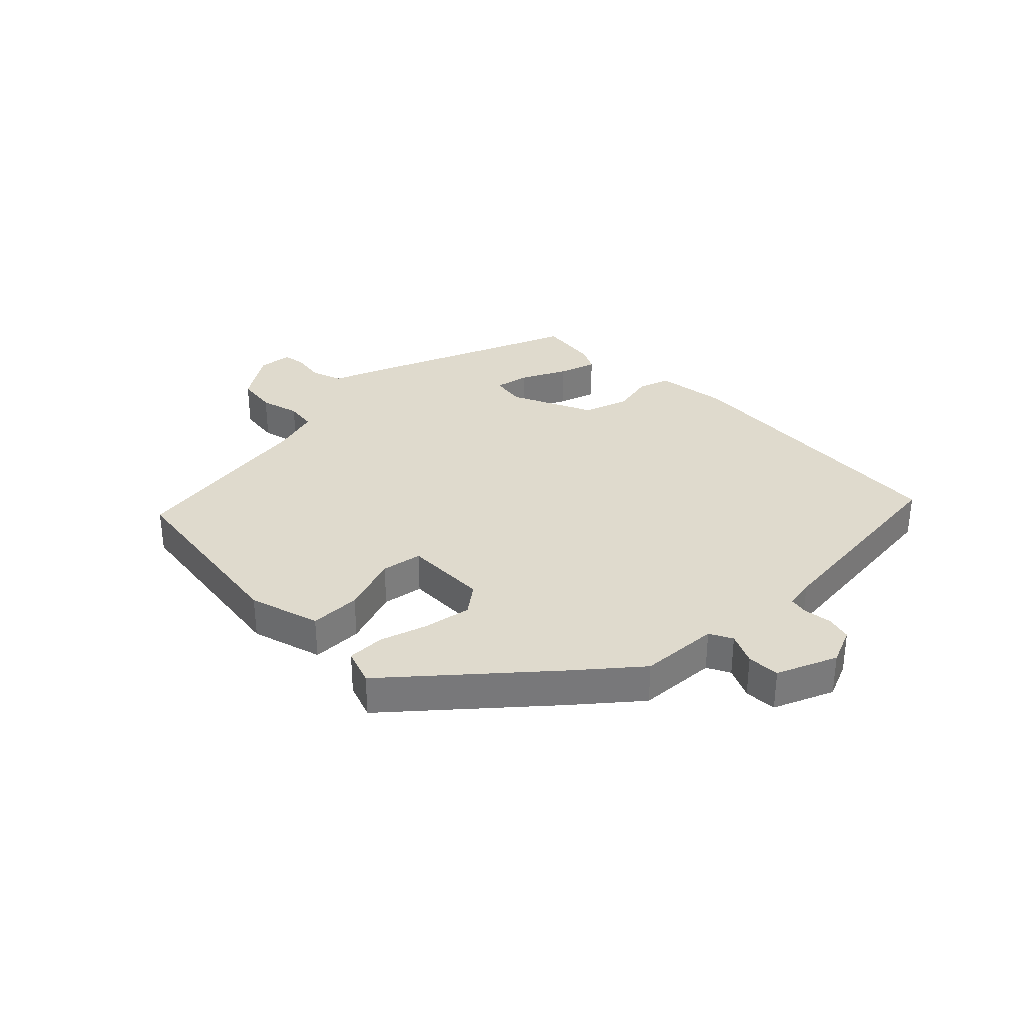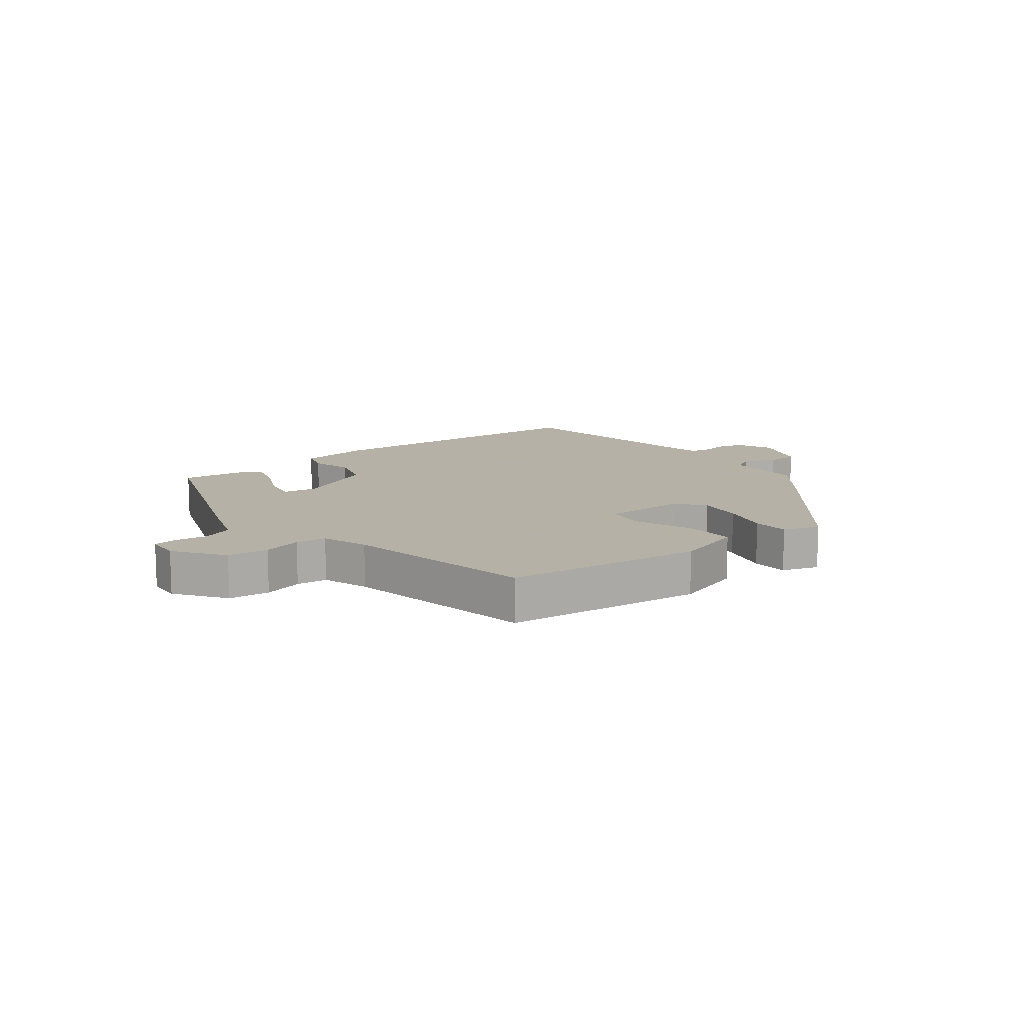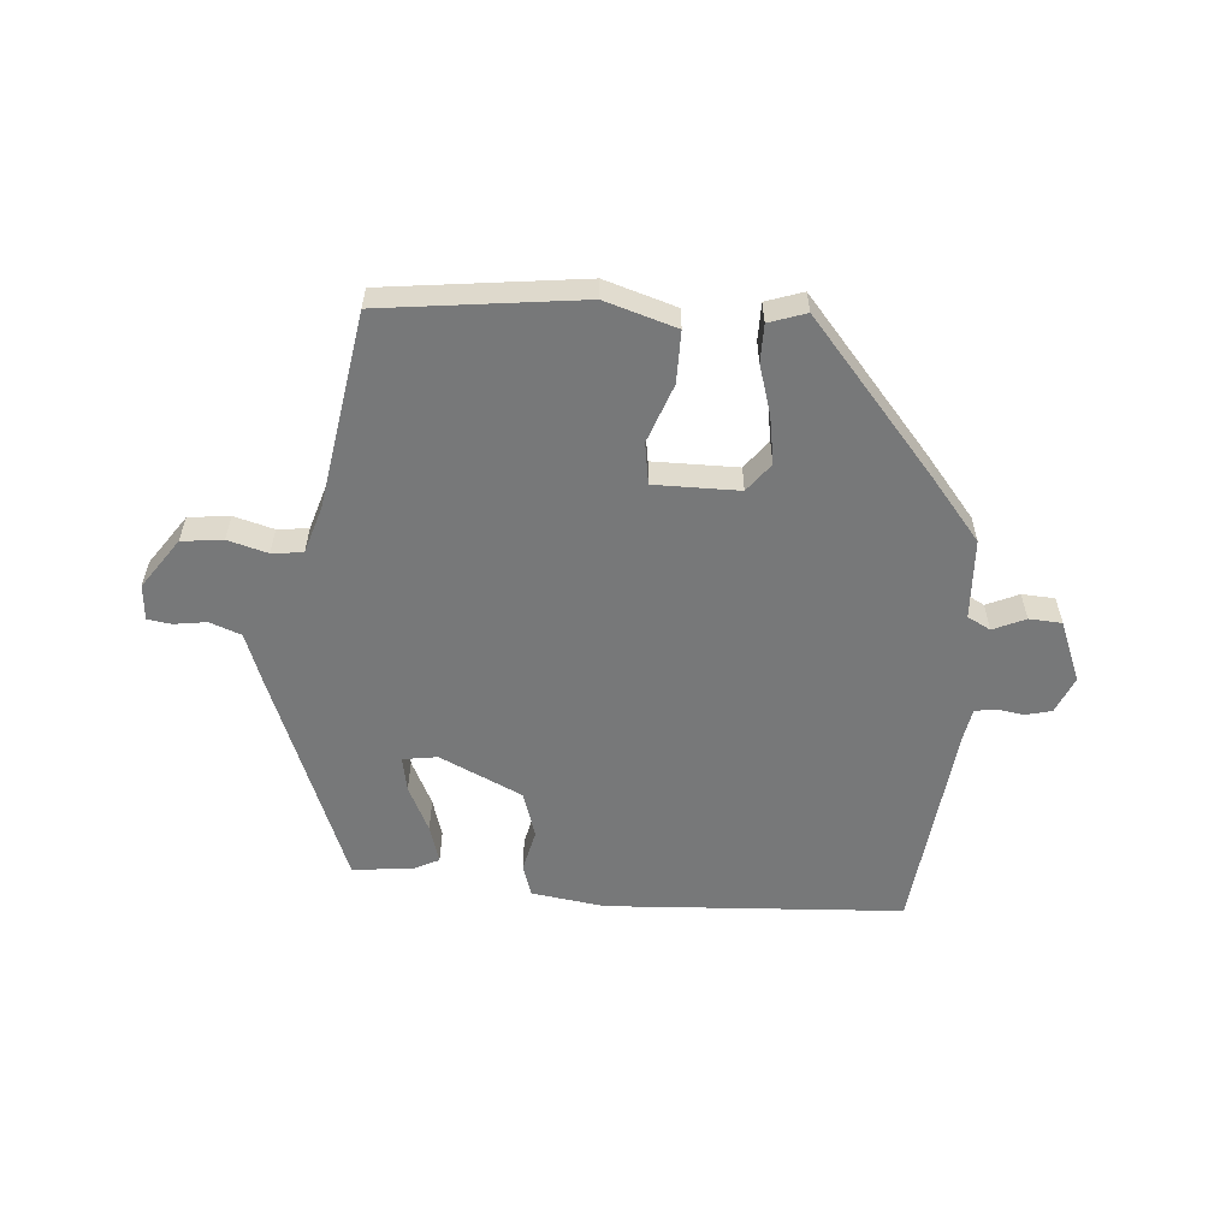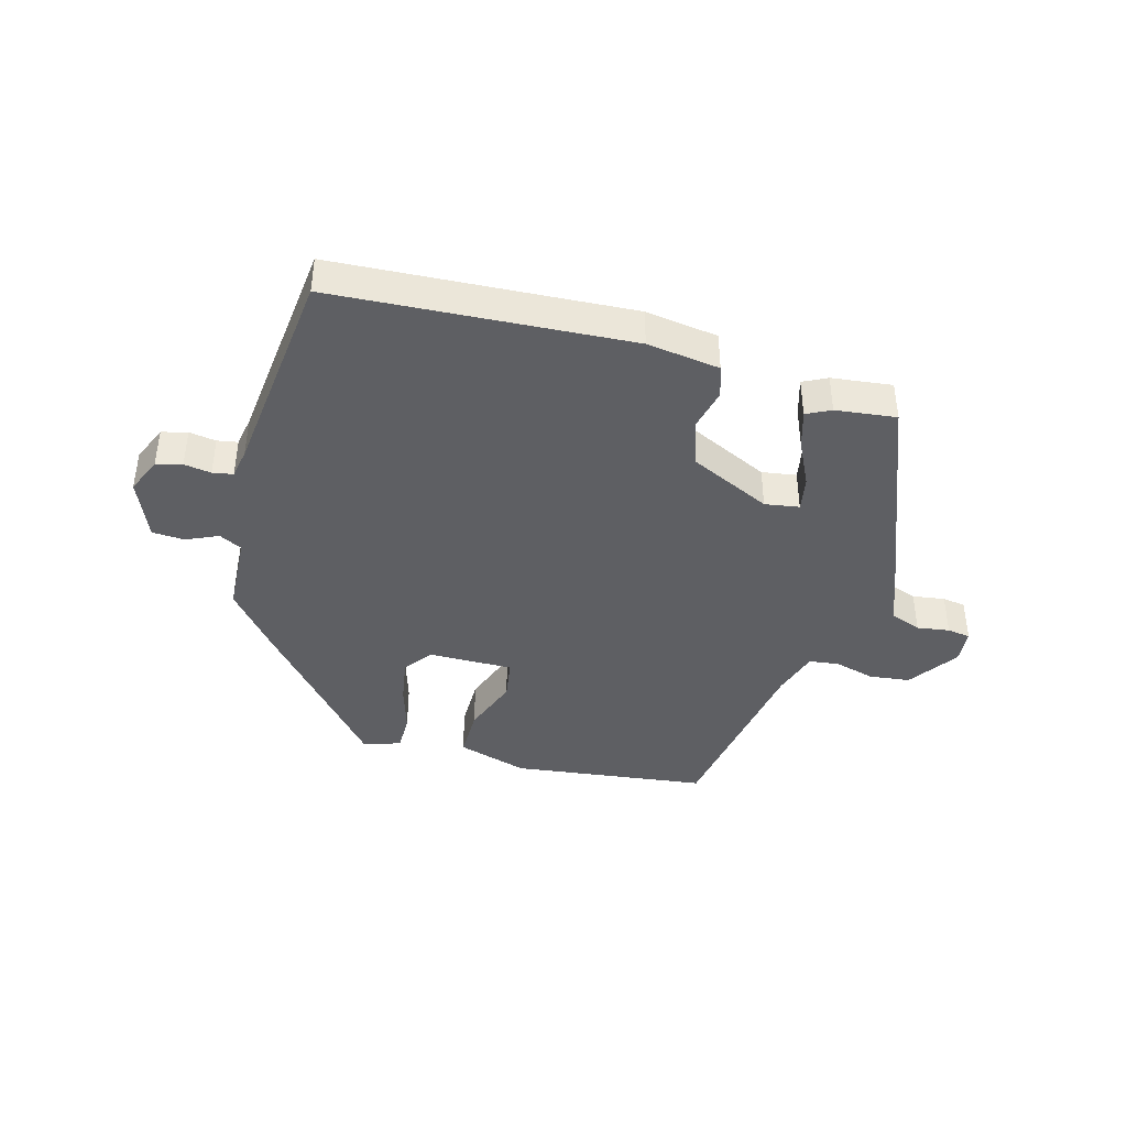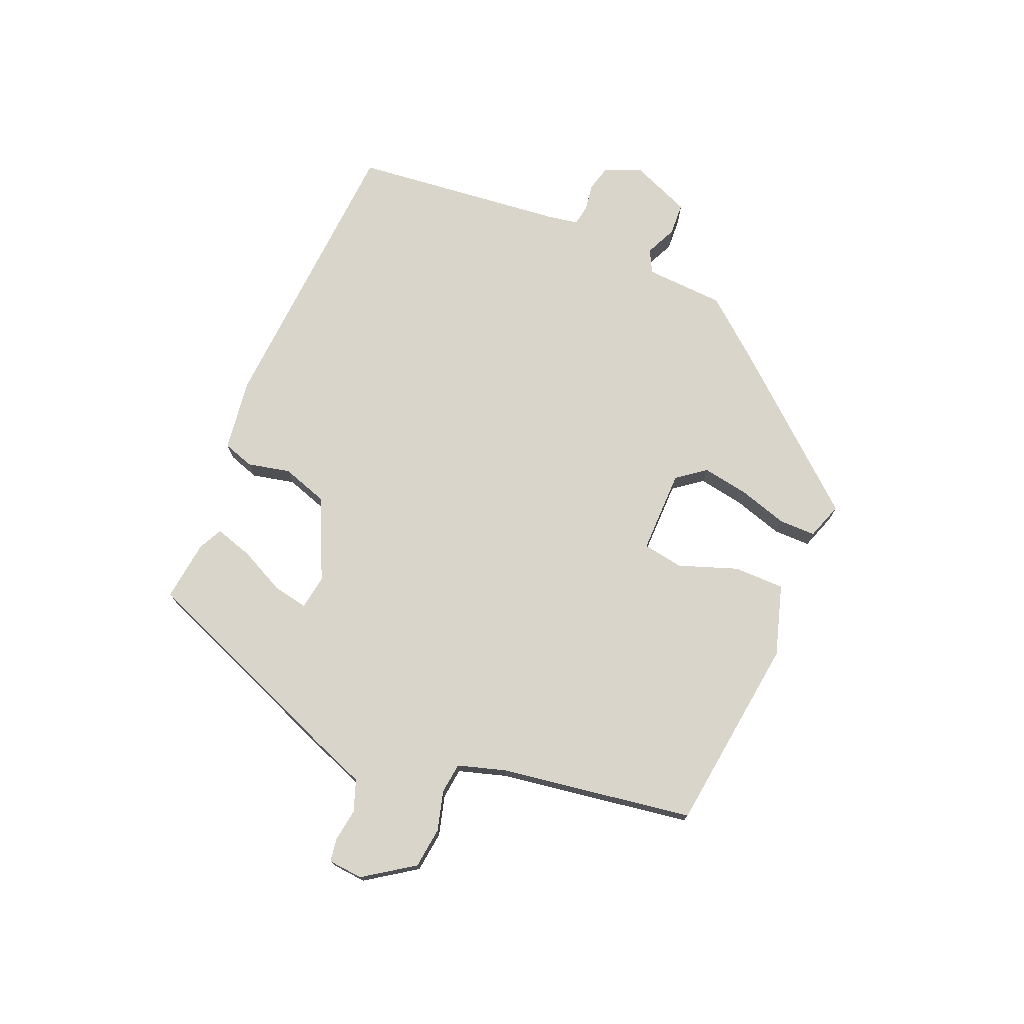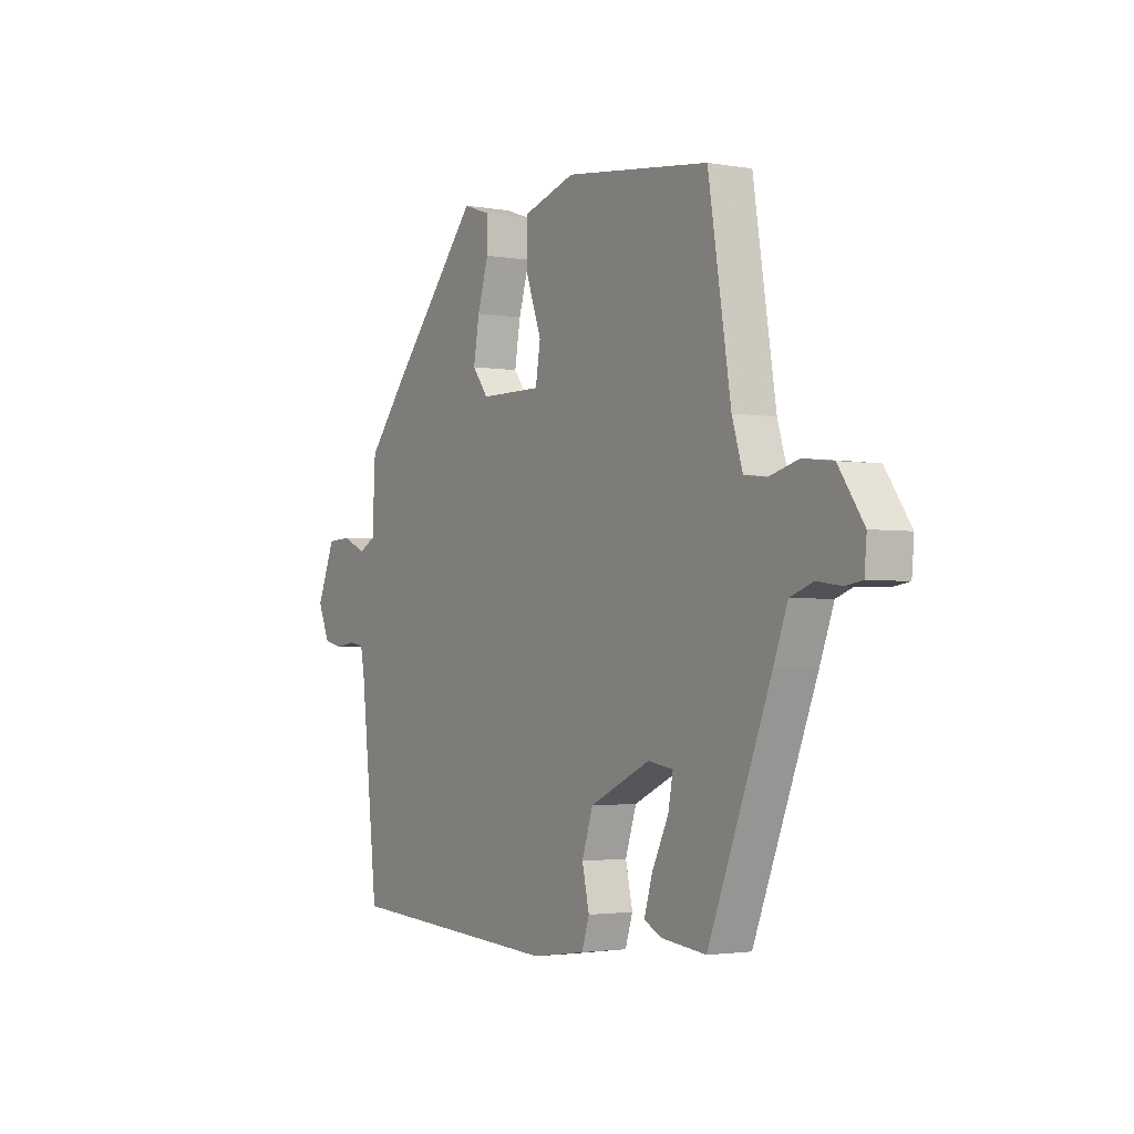
<metadata>
{"format":"obj","ext":"obj","renderer":"f3d","projection":"perspective","resolution":1024,"background":"white","views":[{"elev":32.8,"azim":45.8,"up":"+Y"},{"elev":12.1,"azim":-38.8,"up":"+Y"},{"elev":-57.3,"azim":-4.7,"up":"+Y"},{"elev":-41.0,"azim":164.5,"up":"+Y"},{"elev":74.2,"azim":-67.1,"up":"+Y"},{"elev":-2.4,"azim":-121.7,"up":"+Z"}]}
</metadata>
<code>
v 0.424 0.07 0.301
v 0.507 0.07 0.2
v 0.514 0.07 0.068
v 0.552 0.07 0.048
v 0.605 0.07 0.072
v 0.659 0.07 0.069
v 0.7 0.07 -0.031
v 0.674 0.07 -0.092
v 0.631 0.07 -0.103
v 0.586 0.07 -0.096
v 0.552 0.07 -0.102
v 0.543 0.07 -0.152
v 0.504 0.07 -0.508
v 0.014 0.07 -0.538
v -0.107 0.07 -0.521
v -0.124 0.07 -0.469
v -0.108 0.07 -0.398
v -0.133 0.07 -0.322
v -0.269 0.07 -0.258
v -0.326 0.07 -0.267
v -0.315 0.07 -0.325
v -0.278 0.07 -0.401
v -0.259 0.07 -0.464
v -0.299 0.07 -0.484
v -0.4 0.07 -0.496
v -0.542 0.07 -0.137
v -0.573 0.07 -0.054
v -0.625 0.07 -0.035
v -0.679 0.07 -0.043
v -0.718 0.07 -0.037
v -0.723 0.07 0.021
v -0.666 0.07 0.104
v -0.598 0.07 0.112
v -0.532 0.07 0.094
v -0.481 0.07 0.1
v -0.457 0.07 0.178
v -0.406 0.07 0.501
v -0.079 0.07 0.542
v 0.039 0.07 0.506
v 0.039 0.07 0.421
v 0.004 0.07 0.324
v 0.015 0.07 0.256
v 0.155 0.07 0.257
v 0.191 0.07 0.304
v 0.178 0.07 0.381
v 0.153 0.07 0.463
v 0.153 0.07 0.525
v 0.214 0.07 0.546
v 0.424 0 0.301
v 0.507 0 0.2
v 0.514 0 0.068
v 0.552 0 0.048
v 0.605 0 0.072
v 0.659 0 0.069
v 0.7 0 -0.031
v 0.674 0 -0.092
v 0.631 0 -0.103
v 0.586 0 -0.096
v 0.552 0 -0.102
v 0.543 0 -0.152
v 0.504 0 -0.508
v 0.014 0 -0.538
v -0.107 0 -0.521
v -0.124 0 -0.469
v -0.108 0 -0.398
v -0.133 0 -0.322
v -0.269 0 -0.258
v -0.326 0 -0.267
v -0.315 0 -0.325
v -0.278 0 -0.401
v -0.259 0 -0.464
v -0.299 0 -0.484
v -0.4 0 -0.496
v -0.542 0 -0.137
v -0.573 0 -0.054
v -0.625 0 -0.035
v -0.679 0 -0.043
v -0.718 0 -0.037
v -0.723 0 0.021
v -0.666 0 0.104
v -0.598 0 0.112
v -0.532 0 0.094
v -0.481 0 0.1
v -0.457 0 0.178
v -0.406 0 0.501
v -0.079 0 0.542
v 0.039 0 0.506
v 0.039 0 0.421
v 0.004 0 0.324
v 0.015 0 0.256
v 0.155 0 0.257
v 0.191 0 0.304
v 0.178 0 0.381
v 0.153 0 0.463
v 0.153 0 0.525
v 0.214 0 0.546
f 45 46 47 48
f 44 45 48 1
f 43 44 1 2
f 42 43 2 3
f 38 39 40 41
f 36 37 38 41
f 35 36 41 42
f 31 32 33 34
f 31 34 35
f 28 29 30 31
f 27 28 31 35
f 21 22 23 24
f 20 21 24 25
f 14 15 16 17
f 12 13 14 17
f 11 12 17 18
f 7 8 9 10
f 7 10 11
f 4 5 6 7
f 20 25 26 27
f 19 20 27 35
f 18 19 35 42
f 7 11 18 42
f 3 4 7 42
f 96 95 94 93
f 49 96 93 92
f 50 49 92 91
f 51 50 91 90
f 89 88 87 86
f 89 86 85 84
f 90 89 84 83
f 82 81 80 79
f 83 82 79
f 79 78 77 76
f 83 79 76 75
f 72 71 70 69
f 73 72 69 68
f 65 64 63 62
f 65 62 61 60
f 66 65 60 59
f 58 57 56 55
f 59 58 55
f 55 54 53 52
f 75 74 73 68
f 83 75 68 67
f 90 83 67 66
f 90 66 59 55
f 90 55 52 51
f 1 49 50 2
f 2 50 51 3
f 3 51 52 4
f 4 52 53 5
f 5 53 54 6
f 6 54 55 7
f 7 55 56 8
f 8 56 57 9
f 9 57 58 10
f 10 58 59 11
f 11 59 60 12
f 12 60 61 13
f 13 61 62 14
f 14 62 63 15
f 15 63 64 16
f 16 64 65 17
f 17 65 66 18
f 18 66 67 19
f 19 67 68 20
f 20 68 69 21
f 21 69 70 22
f 22 70 71 23
f 23 71 72 24
f 24 72 73 25
f 25 73 74 26
f 26 74 75 27
f 27 75 76 28
f 28 76 77 29
f 29 77 78 30
f 30 78 79 31
f 31 79 80 32
f 32 80 81 33
f 33 81 82 34
f 34 82 83 35
f 35 83 84 36
f 36 84 85 37
f 37 85 86 38
f 38 86 87 39
f 39 87 88 40
f 40 88 89 41
f 41 89 90 42
f 42 90 91 43
f 43 91 92 44
f 44 92 93 45
f 45 93 94 46
f 46 94 95 47
f 47 95 96 48
f 48 96 49 1

</code>
